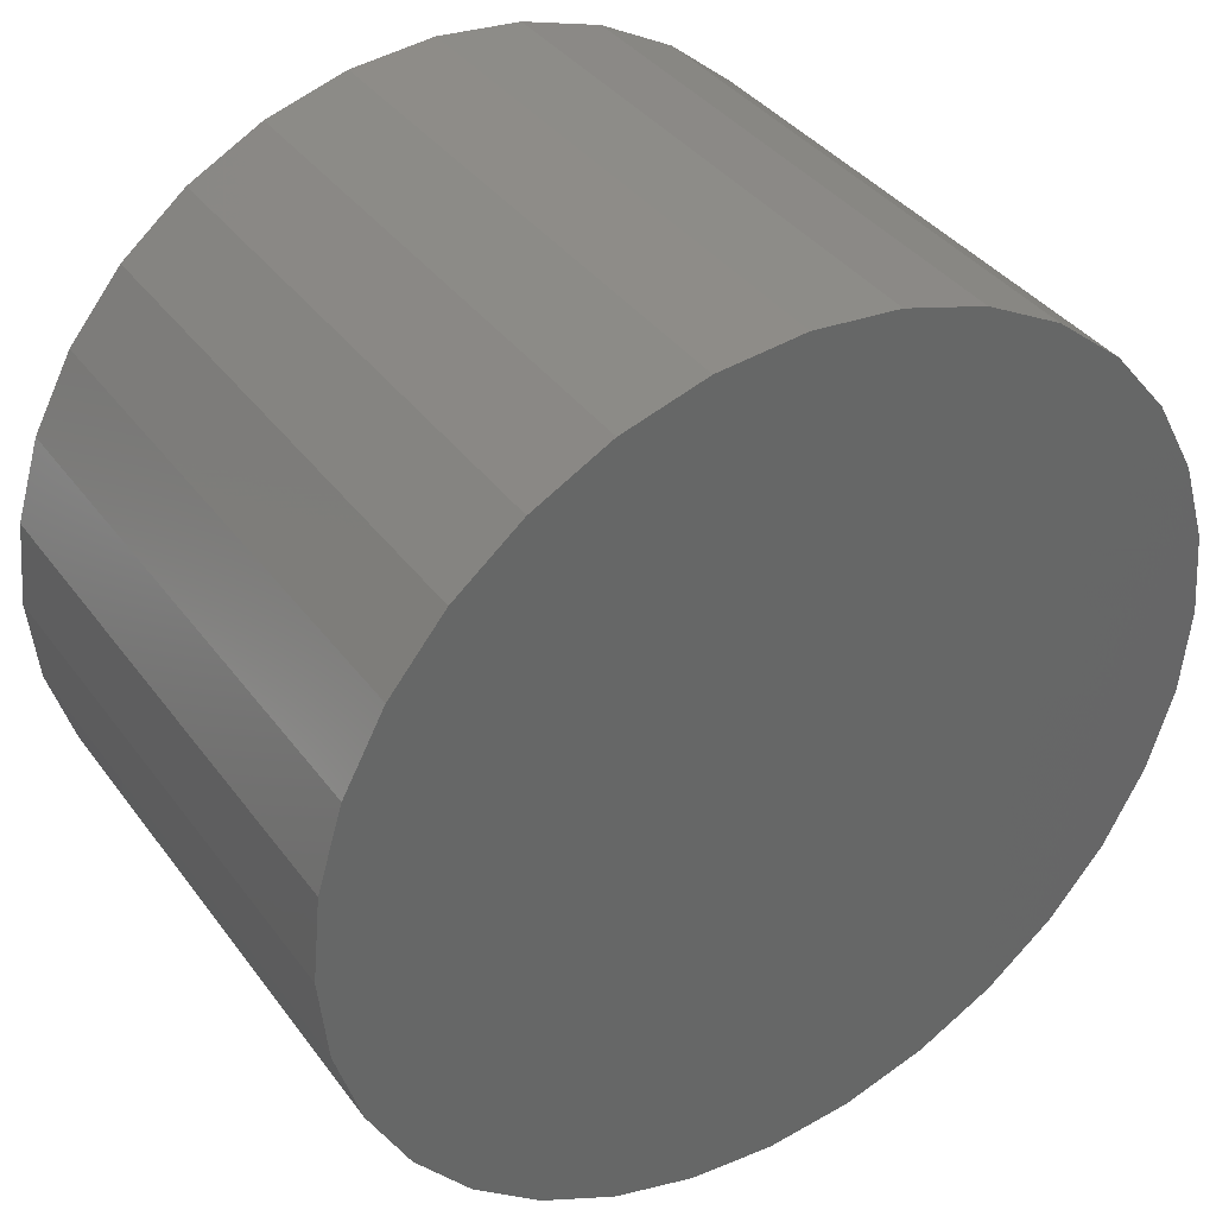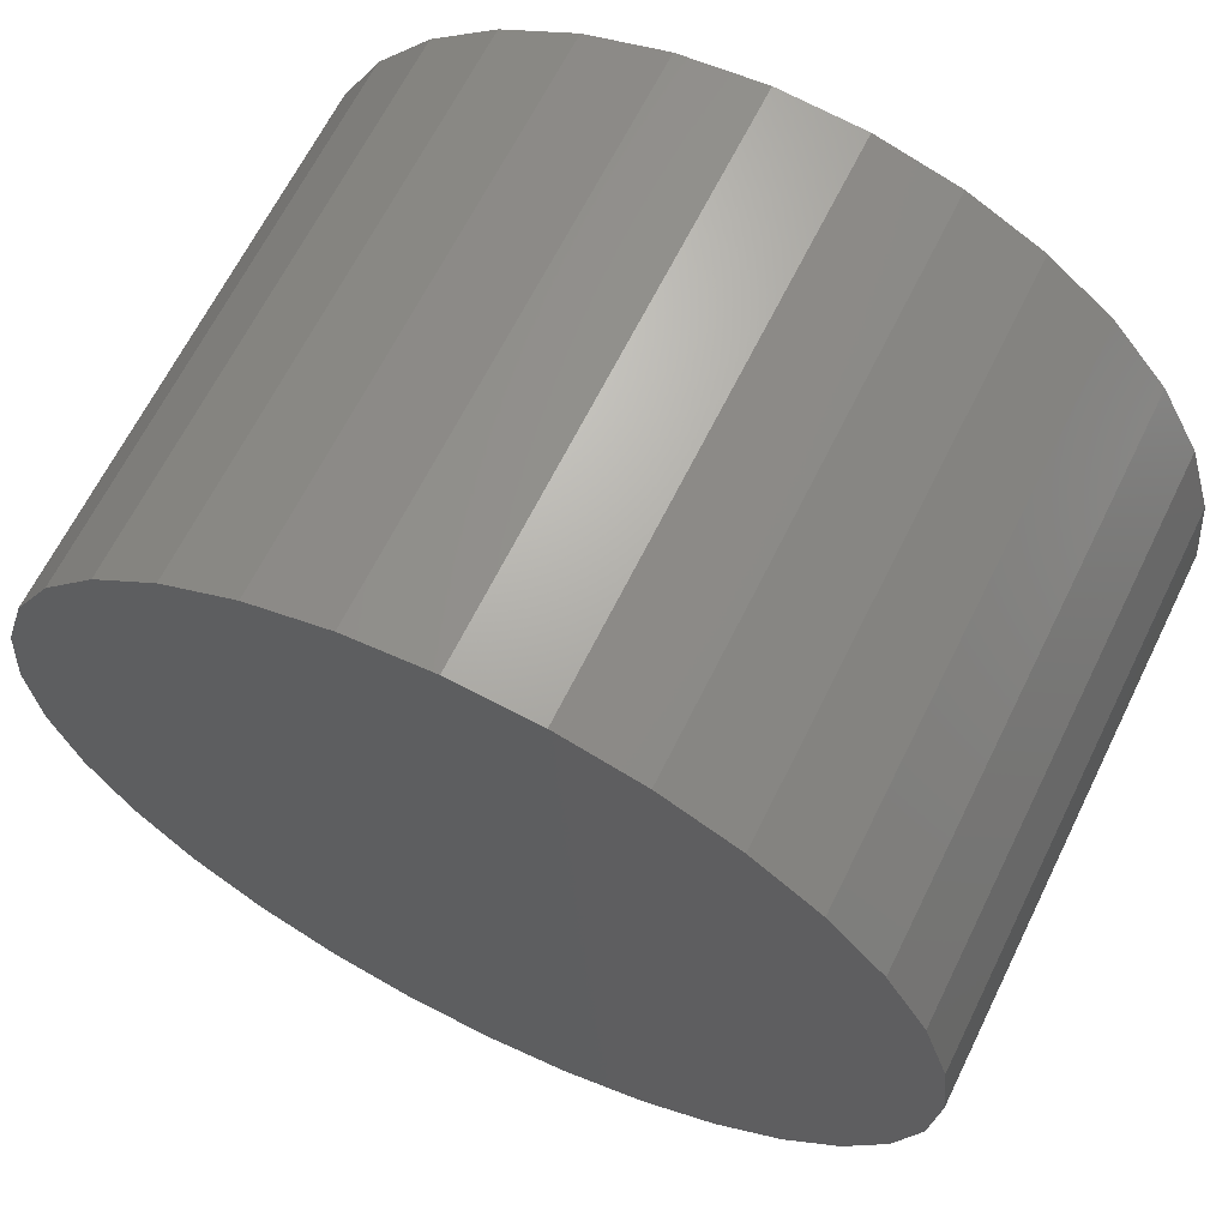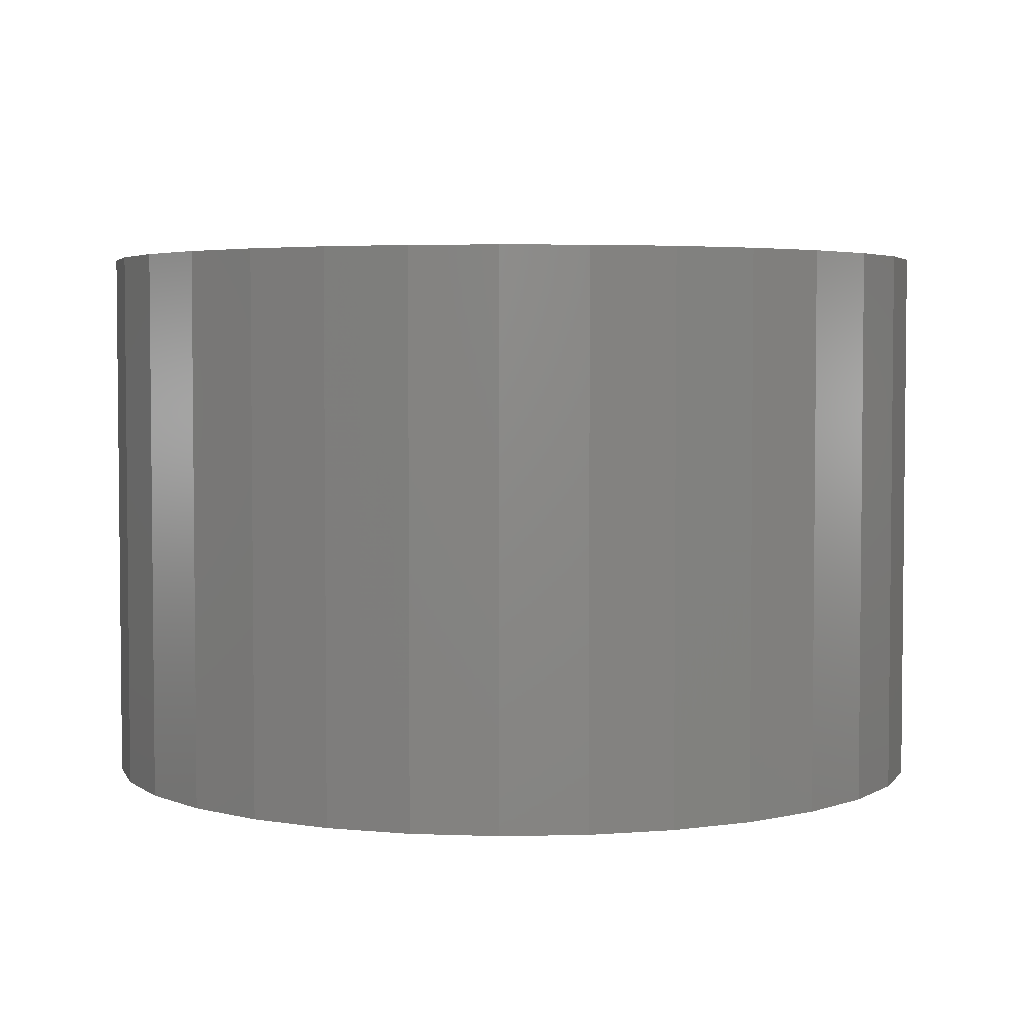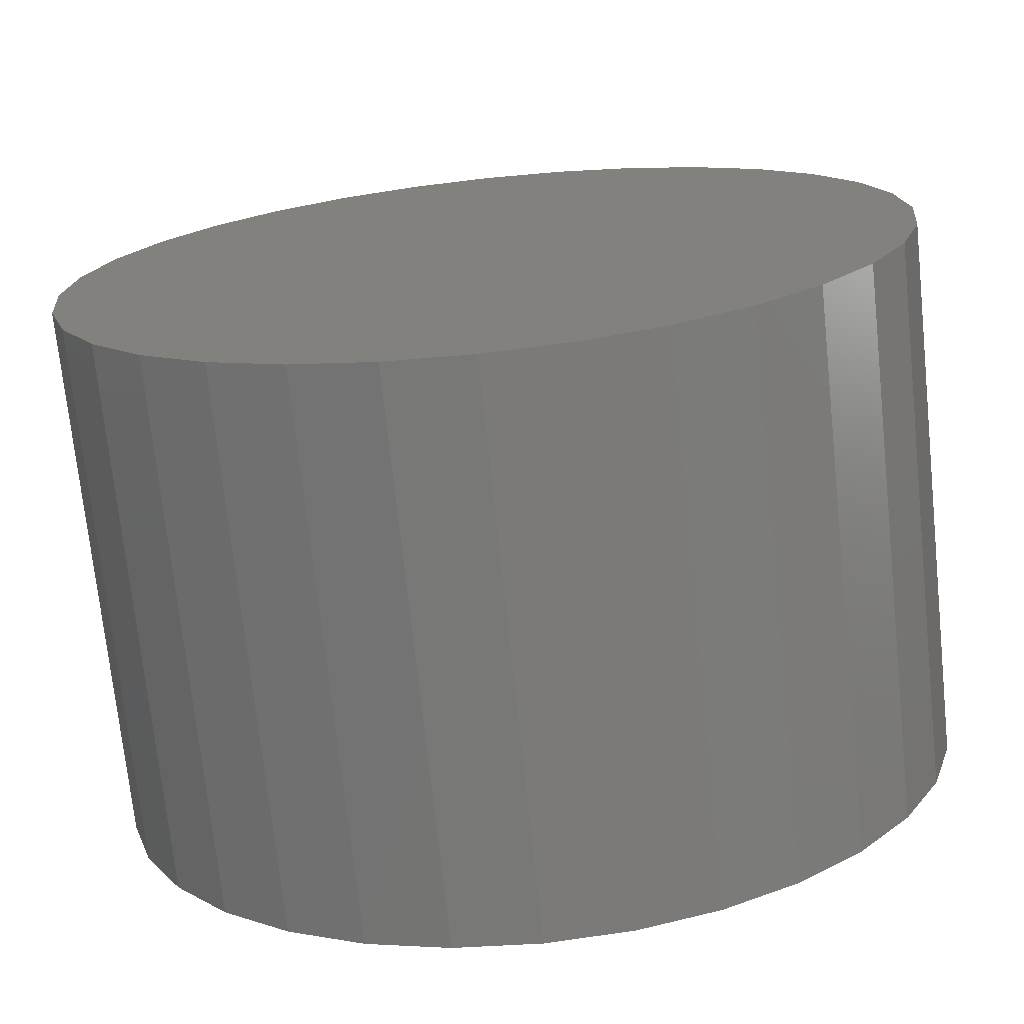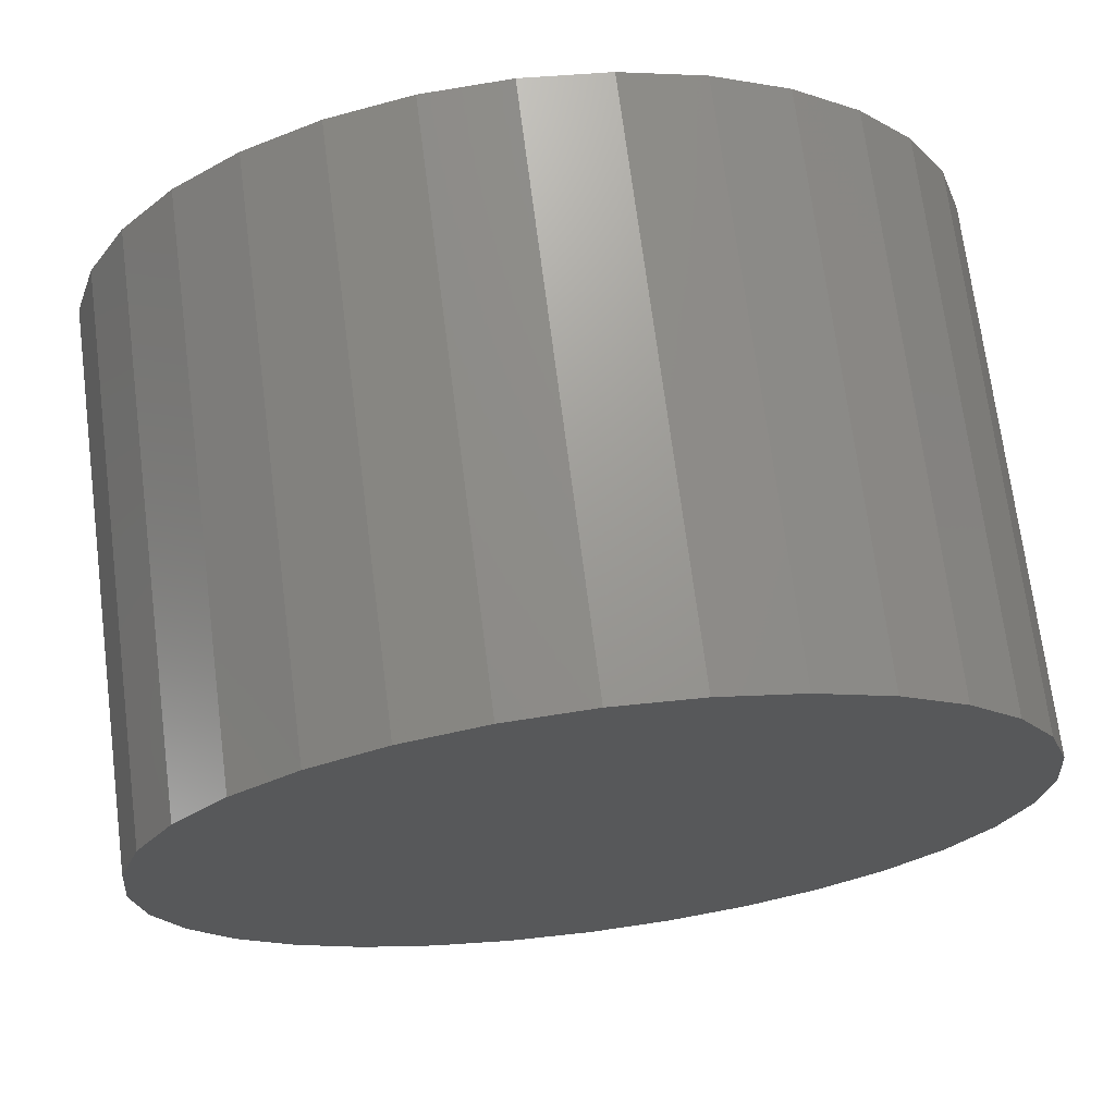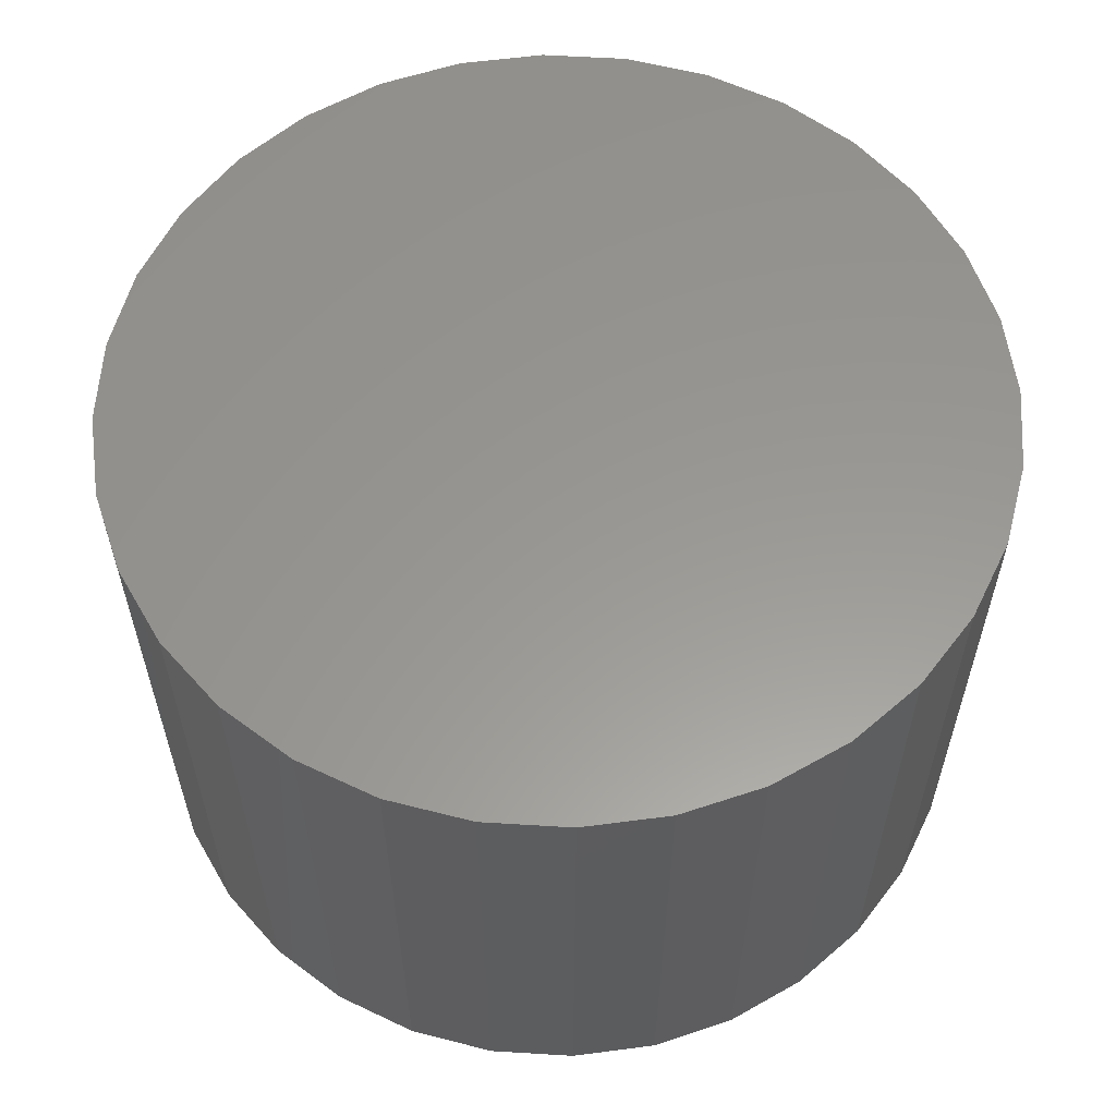
<metadata>
{"format":"stl","ext":"stl","renderer":"f3d","projection":"perspective","resolution":1024,"background":"white","views":[{"elev":37.5,"azim":148.0,"up":"+Y"},{"elev":65.1,"azim":26.2,"up":"+Y"},{"elev":3.8,"azim":-32.1,"up":"+Z"},{"elev":-72.6,"azim":-174.0,"up":"+Y"},{"elev":70.7,"azim":-7.3,"up":"+Y"},{"elev":58.9,"azim":99.2,"up":"+Z"}]}
</metadata>
<code>
# stl→obj: 84 verts, 152 faces
v -0.2181 -0.1067 0
v -0.2149 -0.105 0
v -0.2209 -0.109 0
v -0.2079 -0.1403 0
v -0.2115 -0.1399 0
v -0.2259 -0.1255 0
v -0.2043 -0.104 0
v -0.1949 -0.109 0
v -0.1926 -0.1118 0
v -0.2009 -0.105 0
v -0.1977 -0.1067 0
v -0.2079 -0.1036 0
v -0.191 -0.1149 0
v -0.1899 -0.1184 0
v -0.1896 -0.122 0
v -0.1899 -0.1255 0
v -0.2262 -0.122 0
v -0.2259 -0.1184 0
v -0.2248 -0.1149 0
v -0.2231 -0.1118 0
v -0.2115 -0.104 0
v -0.2149 -0.1389 0
v -0.2181 -0.1372 0
v -0.2209 -0.1349 0
v -0.2231 -0.1321 0
v -0.2248 -0.129 0
v -0.2009 -0.1389 0
v -0.2043 -0.1399 0
v -0.191 -0.129 0
v -0.1926 -0.1321 0
v -0.1949 -0.1349 0
v -0.1977 -0.1372 0
v -0.2071 -0.1245 0
v -0.2057 -0.1236 0.007812
v -0.2057 -0.1236 0
v -0.2052 -0.122 0.007812
v -0.2052 -0.122 0
v -0.2071 -0.1245 0.007812
v -0.2087 -0.1245 0
v -0.2087 -0.1245 0.007812
v -0.2101 -0.1236 0
v -0.2101 -0.1236 0.007812
v -0.2106 -0.122 0
v -0.2106 -0.122 0.007812
v -0.2087 -0.1194 0
v -0.2101 -0.1204 0.007812
v -0.2101 -0.1204 0
v -0.2087 -0.1194 0.007812
v -0.2071 -0.1194 0
v -0.2071 -0.1194 0.007812
v -0.2057 -0.1204 0
v -0.2057 -0.1204 0.007812
v -0.1896 -0.122 0.02344
v -0.1899 -0.1255 0.02344
v -0.191 -0.129 0.02344
v -0.1926 -0.1321 0.02344
v -0.1949 -0.1349 0.02344
v -0.1977 -0.1372 0.02344
v -0.2009 -0.1389 0.02344
v -0.2043 -0.1399 0.02344
v -0.2079 -0.1403 0.02344
v -0.2115 -0.1399 0.02344
v -0.2149 -0.1389 0.02344
v -0.2181 -0.1372 0.02344
v -0.2209 -0.1349 0.02344
v -0.2231 -0.1321 0.02344
v -0.2248 -0.129 0.02344
v -0.2259 -0.1255 0.02344
v -0.2262 -0.122 0.02344
v -0.2259 -0.1184 0.02344
v -0.2248 -0.1149 0.02344
v -0.2231 -0.1118 0.02344
v -0.2209 -0.109 0.02344
v -0.2181 -0.1067 0.02344
v -0.2149 -0.105 0.02344
v -0.2115 -0.104 0.02344
v -0.2079 -0.1036 0.02344
v -0.2043 -0.104 0.02344
v -0.2009 -0.105 0.02344
v -0.1977 -0.1067 0.02344
v -0.1949 -0.109 0.02344
v -0.1926 -0.1118 0.02344
v -0.191 -0.1149 0.02344
v -0.1899 -0.1184 0.02344
f 1 2 3
f 4 5 6
f 7 8 9
f 8 7 10
f 10 11 8
f 12 7 9
f 12 9 13
f 12 13 14
f 12 14 15
f 12 15 16
f 12 16 4
f 12 4 6
f 12 6 17
f 12 17 18
f 12 18 19
f 12 19 20
f 12 20 3
f 12 3 2
f 12 2 21
f 22 23 24
f 22 24 25
f 22 25 26
f 22 26 6
f 22 6 5
f 27 28 4
f 27 4 16
f 27 16 29
f 27 29 30
f 27 30 31
f 27 31 32
f 33 34 35
f 35 34 36
f 35 36 37
f 34 33 38
f 38 33 39
f 38 39 40
f 40 39 41
f 40 41 42
f 42 41 43
f 42 43 44
f 45 46 47
f 47 46 44
f 47 44 43
f 46 45 48
f 48 45 49
f 48 49 50
f 50 49 51
f 50 51 52
f 52 51 37
f 52 37 36
f 15 53 16
f 16 53 54
f 16 54 29
f 29 54 55
f 29 55 30
f 30 55 56
f 30 56 31
f 31 56 57
f 31 57 32
f 32 57 58
f 32 58 27
f 27 58 59
f 27 59 28
f 28 59 60
f 28 60 4
f 4 60 61
f 4 61 5
f 5 61 62
f 5 62 22
f 22 62 63
f 22 63 23
f 23 63 64
f 23 64 24
f 24 64 65
f 24 65 25
f 25 65 66
f 25 66 26
f 26 66 67
f 26 67 6
f 6 67 68
f 6 68 17
f 17 68 69
f 17 69 18
f 18 69 70
f 18 70 19
f 19 70 71
f 19 71 20
f 20 71 72
f 20 72 3
f 3 72 73
f 3 73 1
f 1 73 74
f 1 74 2
f 2 74 75
f 2 75 21
f 21 75 76
f 21 76 12
f 12 76 77
f 12 77 7
f 7 77 78
f 7 78 10
f 10 78 79
f 10 79 11
f 11 79 80
f 11 80 8
f 8 80 81
f 8 81 9
f 9 81 82
f 9 82 13
f 13 82 83
f 13 83 14
f 14 83 84
f 14 84 15
f 15 84 53
f 77 76 75
f 78 77 75
f 78 75 79
f 79 75 74
f 79 74 80
f 80 74 73
f 80 73 81
f 81 73 72
f 81 72 82
f 82 72 71
f 82 71 83
f 83 71 70
f 83 70 84
f 54 67 55
f 55 67 66
f 55 66 56
f 56 66 65
f 56 65 57
f 57 65 64
f 57 64 58
f 58 64 63
f 58 63 59
f 59 63 62
f 59 62 61
f 59 61 60
f 84 70 53
f 53 70 69
f 53 69 54
f 54 69 68
f 54 68 67
f 44 46 48
f 44 48 50
f 44 50 52
f 44 52 36
f 44 36 42
f 36 34 38
f 36 38 40
f 36 40 42

</code>
